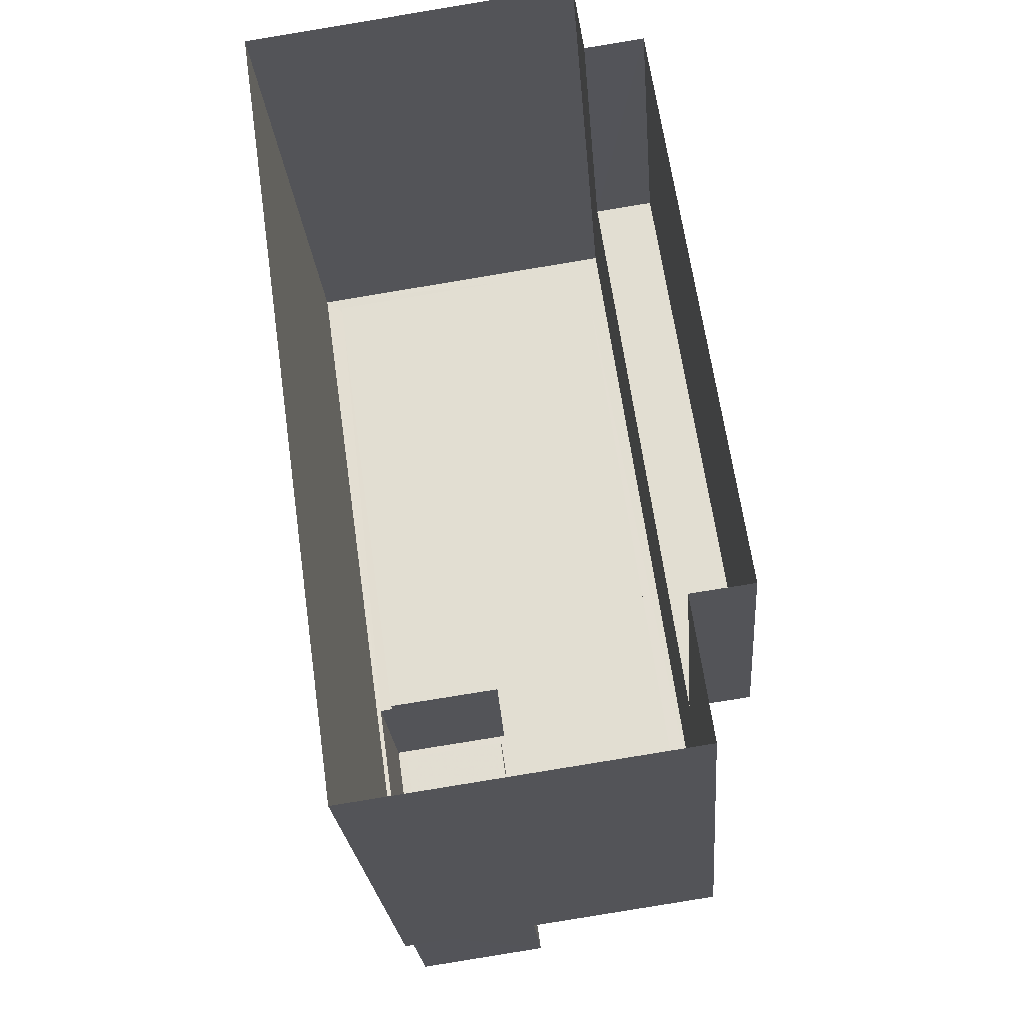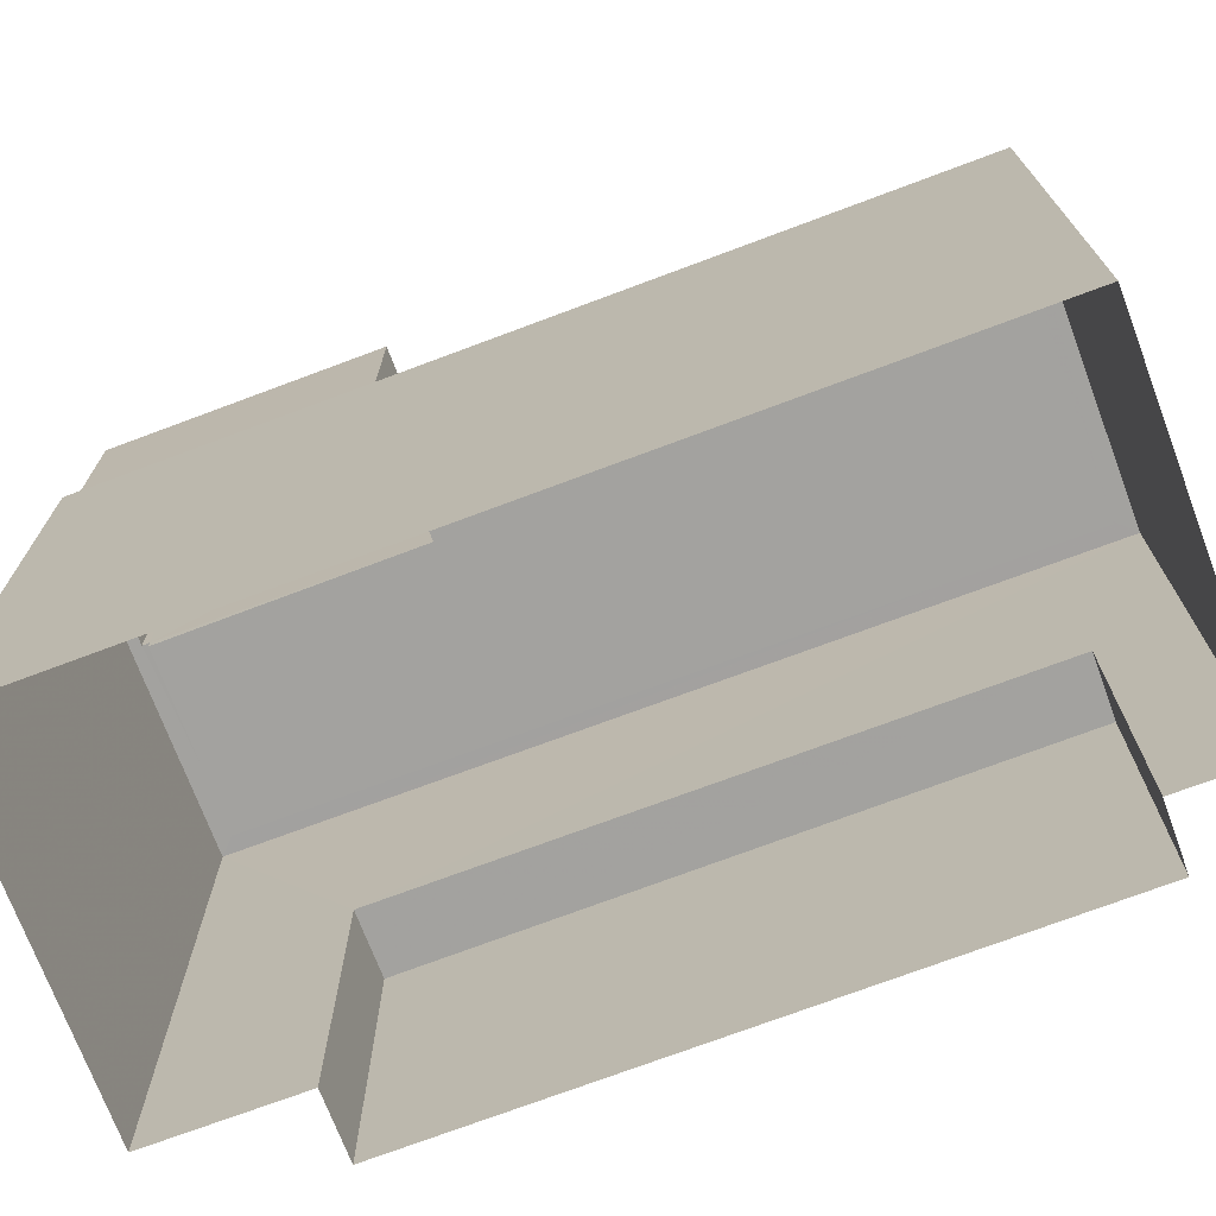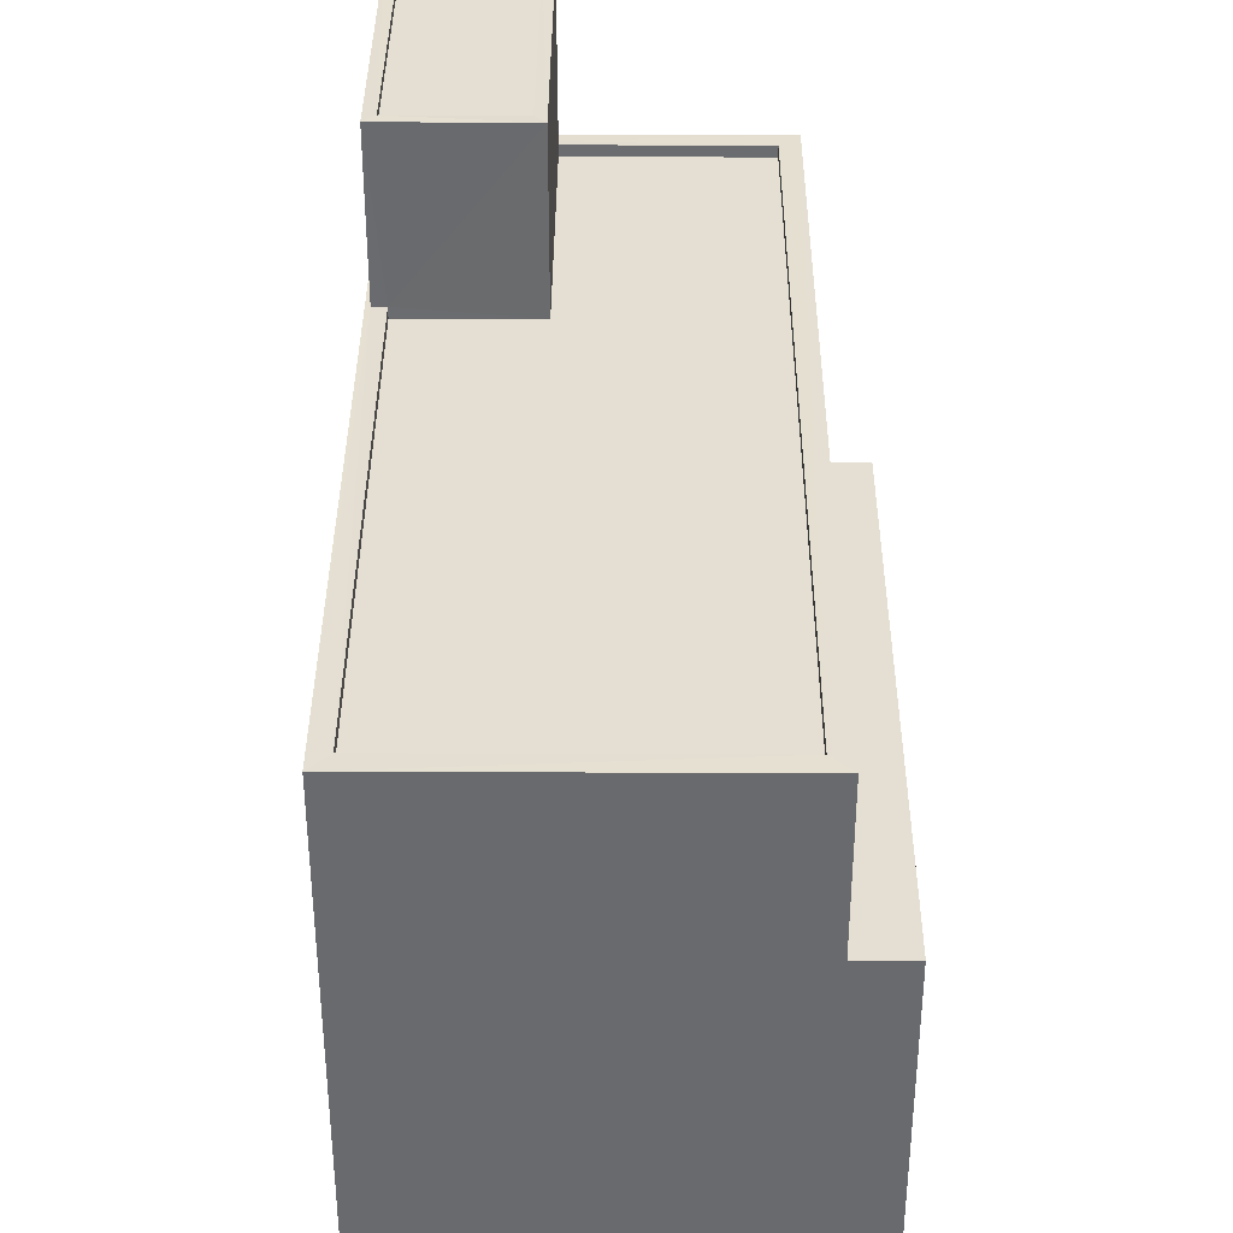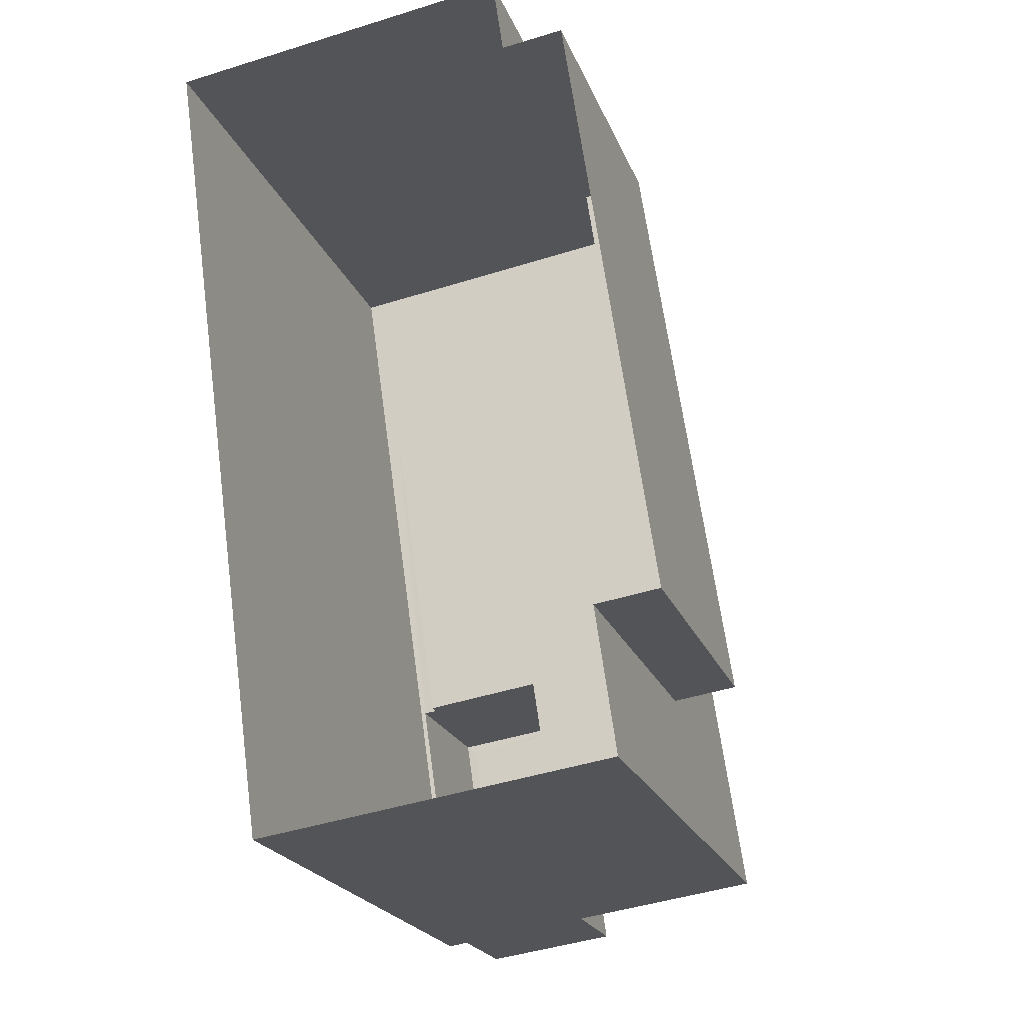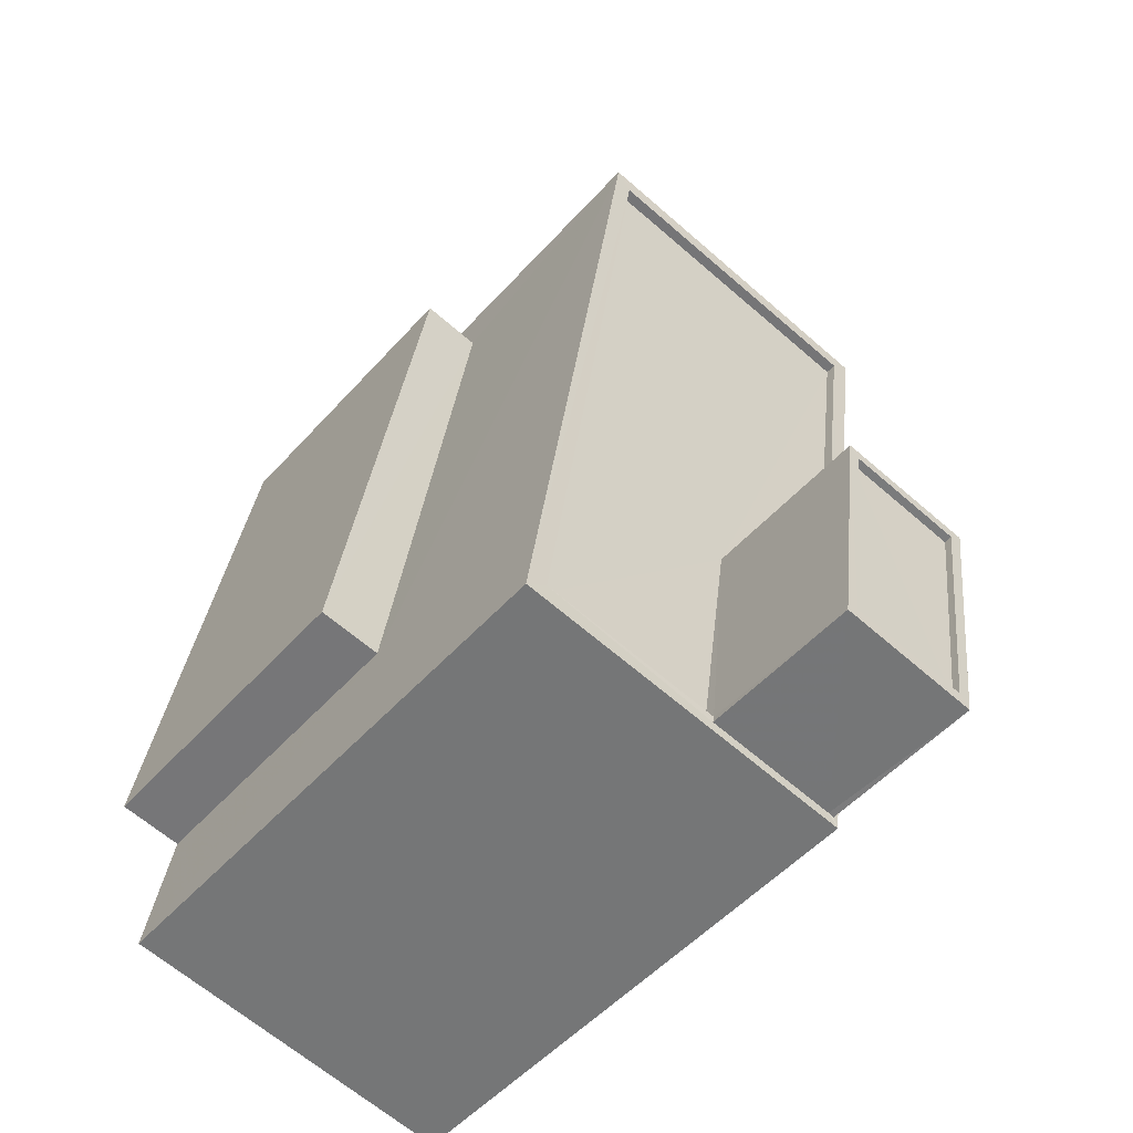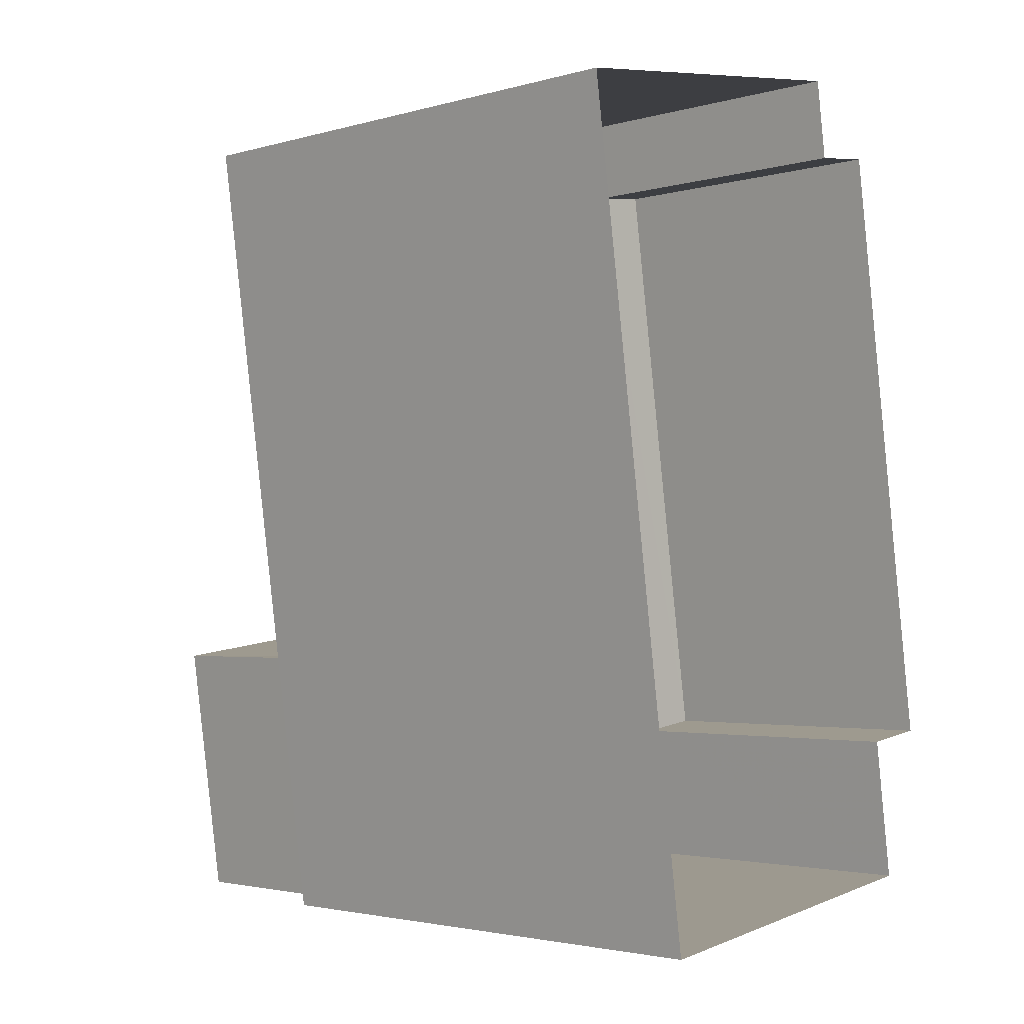
<metadata>
{"format":"obj","ext":"obj","renderer":"f3d","projection":"perspective","resolution":1024,"background":"white","views":[{"elev":-24.3,"azim":-175.4,"up":"+Y"},{"elev":-72.5,"azim":102.5,"up":"+Z"},{"elev":36.9,"azim":172.2,"up":"+Z"},{"elev":-21.9,"azim":-162.4,"up":"+Y"},{"elev":-52.3,"azim":-40.6,"up":"+Y"},{"elev":-2.7,"azim":134.2,"up":"+Y"}]}
</metadata>
<code>
v -8.897e+04 -9.871e+04 8.618
v -8.896e+04 -9.871e+04 8.618
v -8.896e+04 -9.872e+04 8.617
v -8.897e+04 -9.872e+04 8.618
v -8.897e+04 -9.871e+04 8.618
v -8.897e+04 -9.871e+04 8.618
v -8.897e+04 -9.871e+04 8.618
v -8.897e+04 -9.871e+04 8.618
v -8.897e+04 -9.872e+04 18.2
v -8.897e+04 -9.871e+04 18.2
v -8.897e+04 -9.872e+04 18.2
v -8.897e+04 -9.871e+04 18.2
v -8.897e+04 -9.871e+04 12.87
v -8.897e+04 -9.871e+04 12.87
v -8.897e+04 -9.871e+04 12.87
v -8.897e+04 -9.871e+04 12.87
v -8.897e+04 -9.872e+04 18.2
v -8.896e+04 -9.871e+04 18.2
v -8.896e+04 -9.871e+04 18.2
v -8.897e+04 -9.872e+04 18.2
v -8.896e+04 -9.871e+04 16.05
v -8.897e+04 -9.871e+04 16.05
v -8.897e+04 -9.871e+04 16.05
v -8.897e+04 -9.872e+04 16.05
v -8.896e+04 -9.872e+04 16.05
v -8.897e+04 -9.872e+04 16.05
v -8.897e+04 -9.872e+04 16.05
v -8.896e+04 -9.871e+04 16.05
v -8.897e+04 -9.872e+04 16.05
v -8.897e+04 -9.872e+04 16.05
v -8.897e+04 -9.871e+04 18.09
v -8.897e+04 -9.872e+04 18.09
v -8.896e+04 -9.871e+04 18.09
v -8.897e+04 -9.872e+04 18.09
v -8.896e+04 -9.871e+04 15.9
v -8.896e+04 -9.871e+04 15.9
v -8.897e+04 -9.871e+04 15.9
v -8.897e+04 -9.872e+04 15.9
v -8.897e+04 -9.872e+04 15.9
v -8.897e+04 -9.871e+04 15.9
v -8.896e+04 -9.871e+04 16.05
v -8.896e+04 -9.871e+04 16.05
v -8.897e+04 -9.872e+04 16.05
f 1 2 3
f 3 4 1
f 5 6 2
f 7 8 5
f 7 5 1
f 1 5 2
f 9 10 11
f 9 12 10
f 13 14 15
f 16 13 15
f 11 17 9
f 18 10 19
f 17 18 19
f 19 10 12
f 9 17 20
f 19 20 17
f 21 22 23
f 24 25 26
f 24 27 25
f 27 23 22
f 21 23 28
f 29 30 24
f 23 27 30
f 30 27 24
f 31 32 33
f 31 34 32
f 35 36 37
f 38 37 39
f 39 37 40
f 37 36 40
f 28 41 42
f 28 42 21
f 42 25 21
f 43 26 25
f 42 43 25
f 9 34 31
f 12 9 31
f 30 39 40
f 23 30 40
f 12 31 33
f 19 12 33
f 21 2 6
f 22 21 6
f 23 40 36
f 28 23 36
f 20 33 32
f 20 19 33
f 17 11 26
f 17 26 43
f 11 24 26
f 25 3 2
f 21 25 2
f 14 8 7
f 15 14 7
f 41 28 36
f 35 41 36
f 38 39 30
f 29 38 30
f 37 29 10
f 10 29 11
f 37 38 29
f 11 29 24
f 13 8 14
f 13 5 8
f 9 32 34
f 9 20 32
f 25 27 4
f 3 25 4
f 4 16 1
f 13 6 5
f 27 16 4
f 22 13 16
f 13 22 6
f 22 16 27
f 43 18 17
f 43 42 18
f 16 15 7
f 1 16 7
f 35 37 41
f 42 41 18
f 18 41 10
f 41 37 10

</code>
